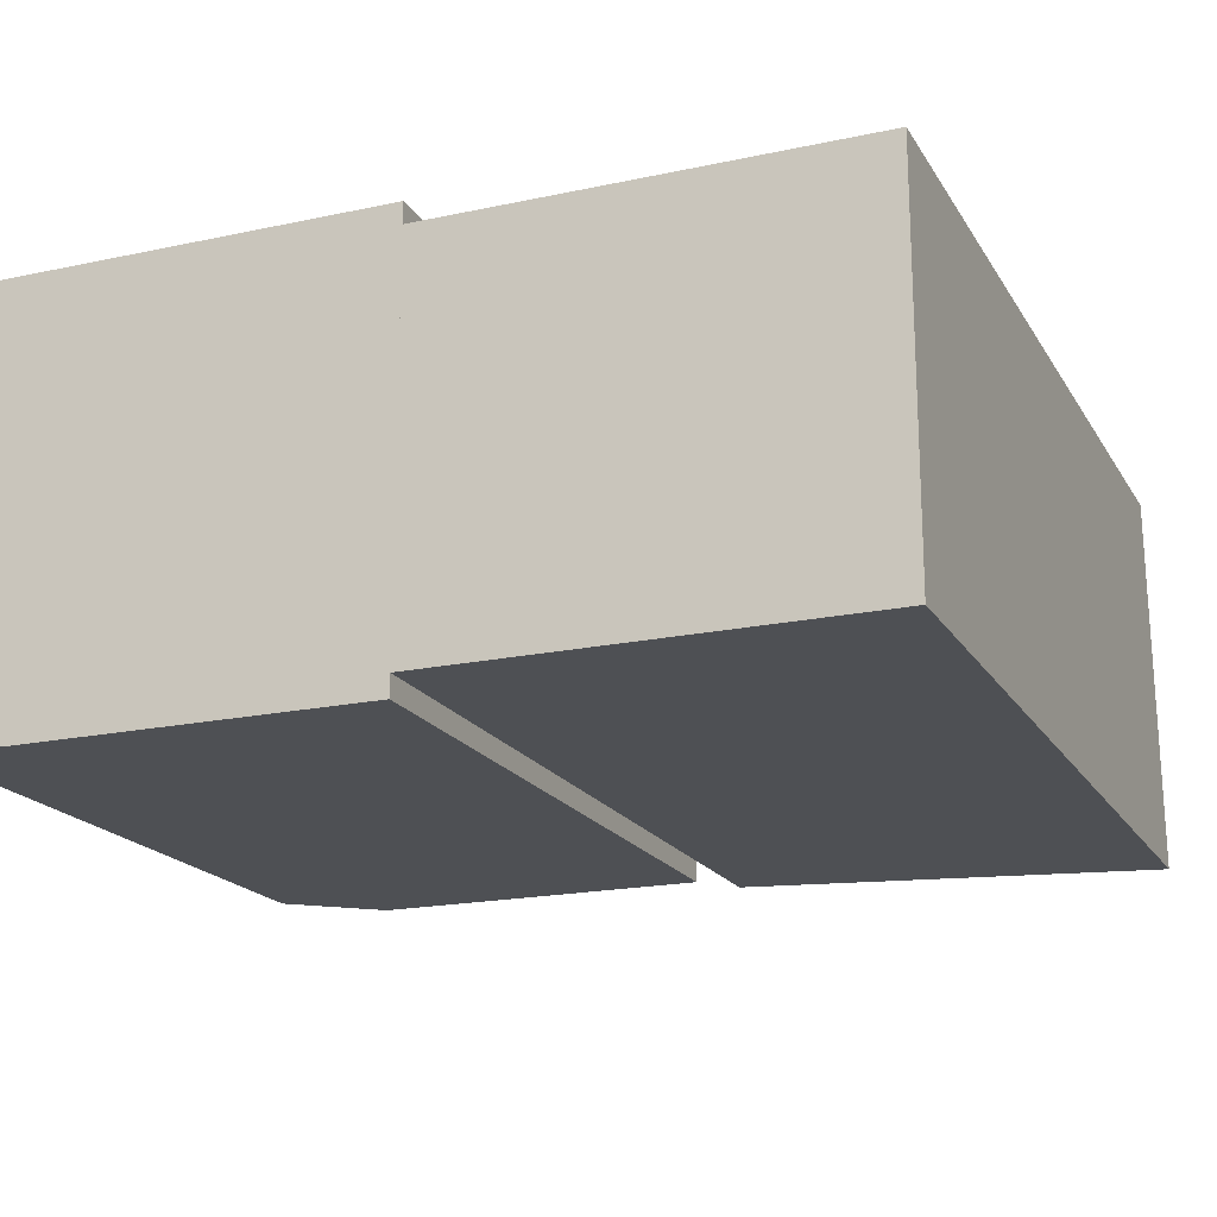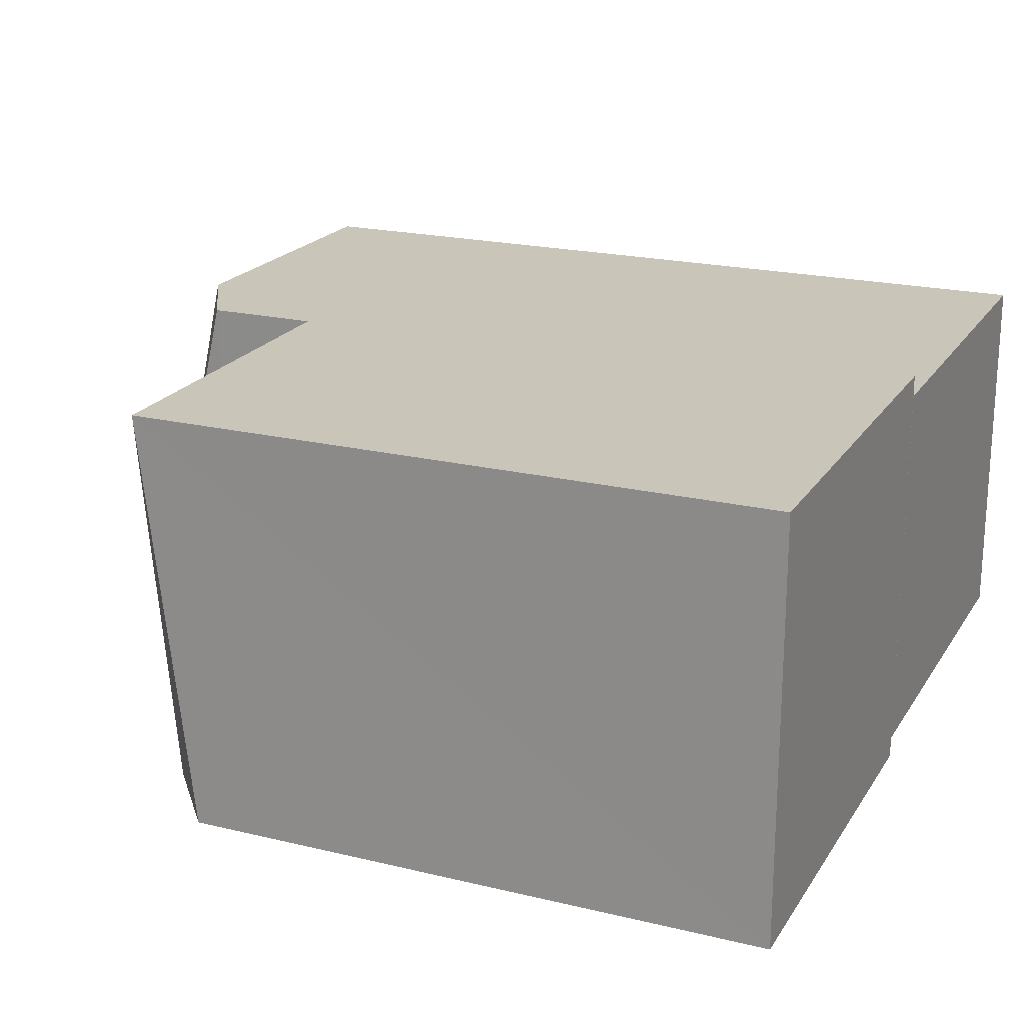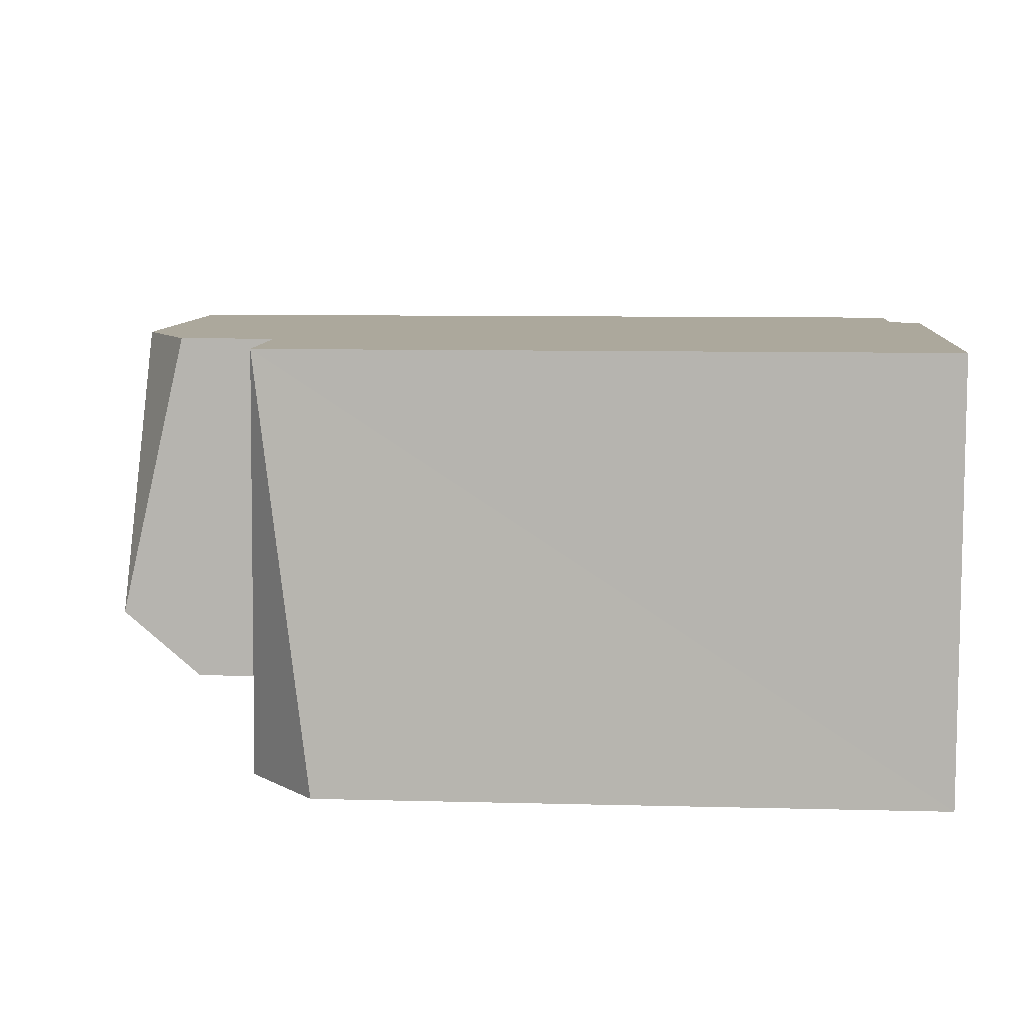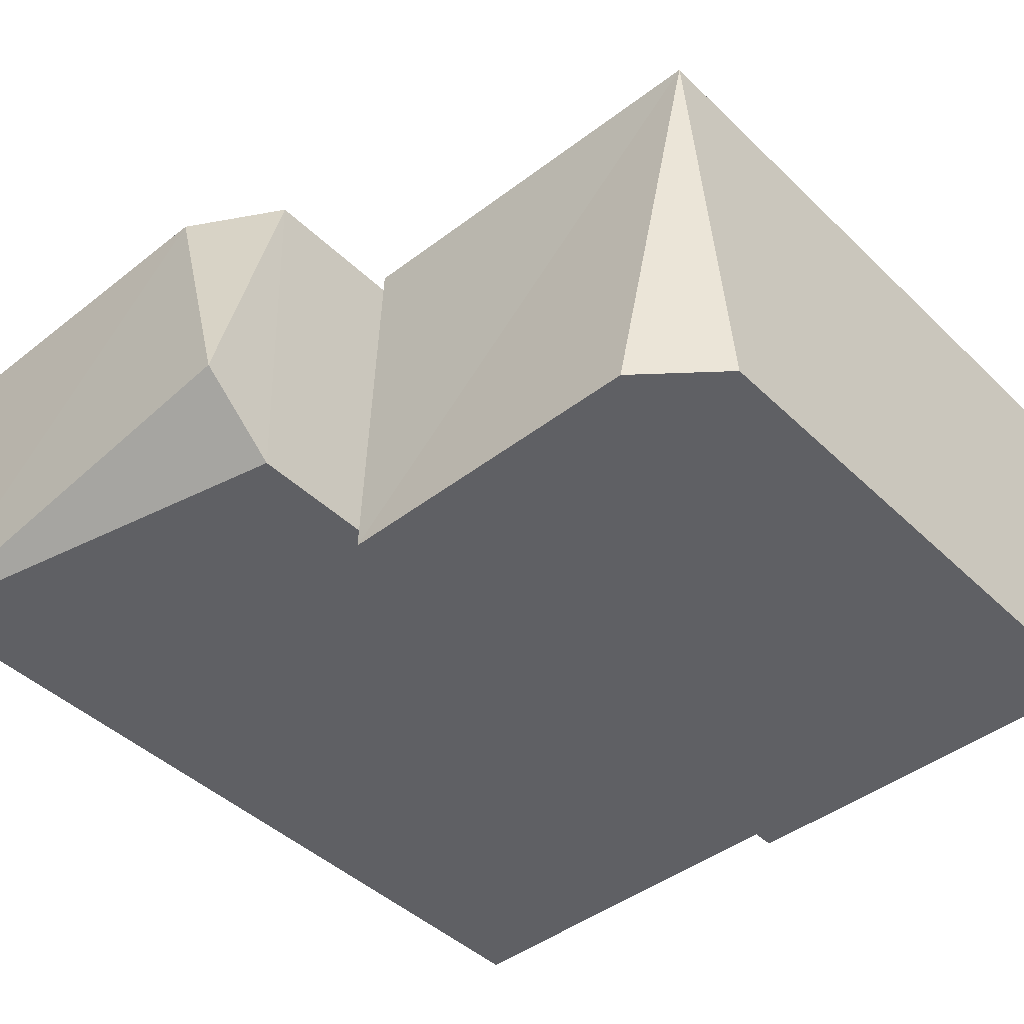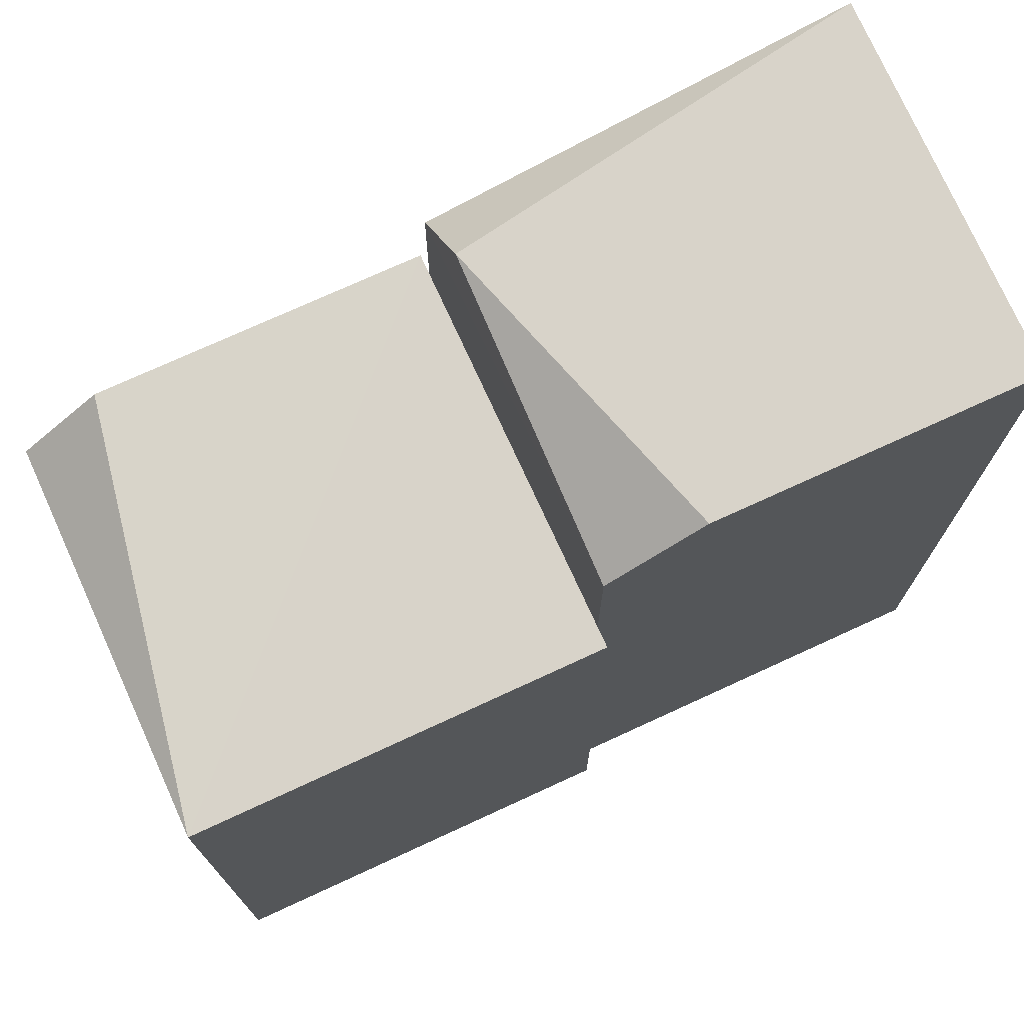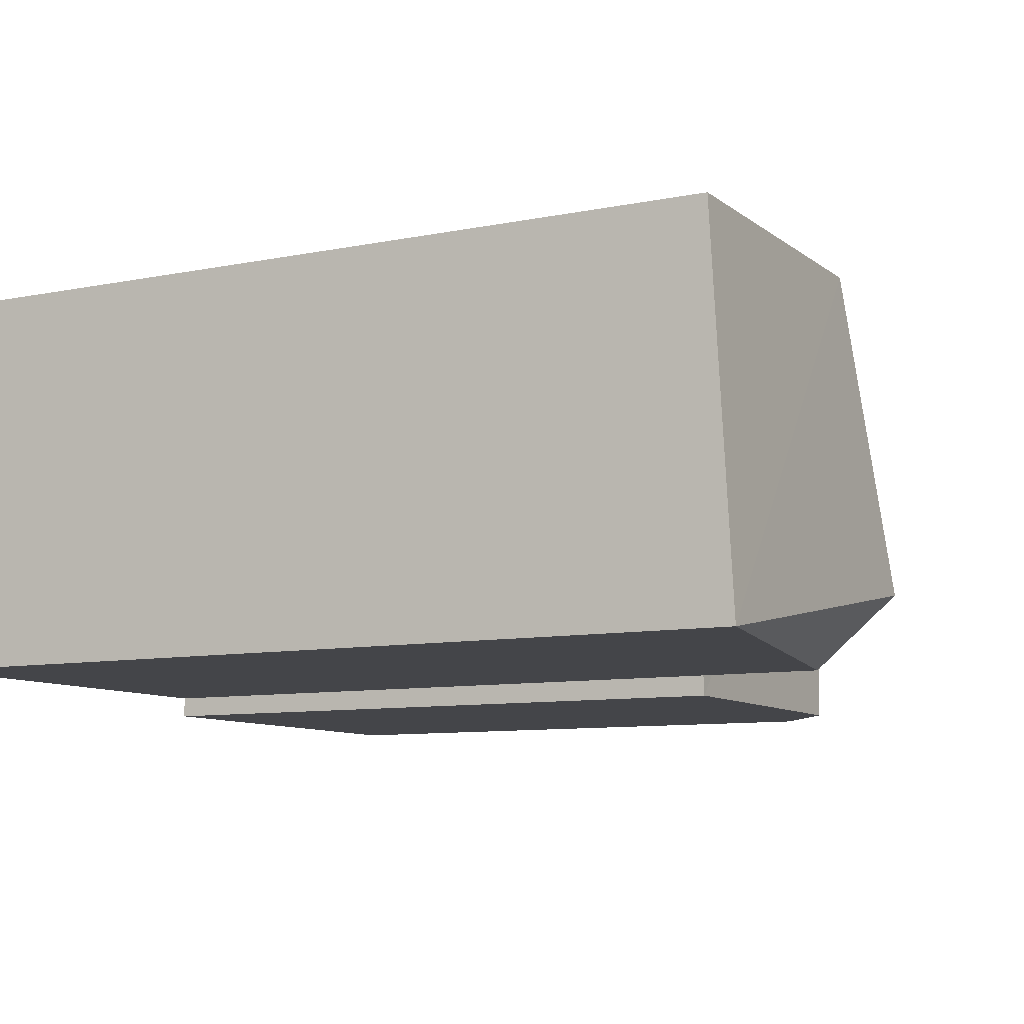
<metadata>
{"format":"obj","ext":"obj","renderer":"f3d","projection":"perspective","resolution":1024,"background":"white","views":[{"elev":-18.8,"azim":22.3,"up":"+Z"},{"elev":20.6,"azim":-66.4,"up":"+Z"},{"elev":8.5,"azim":-85.8,"up":"+Z"},{"elev":-44.3,"azim":-138.0,"up":"+Z"},{"elev":73.9,"azim":-24.7,"up":"+Y"},{"elev":-9.1,"azim":118.2,"up":"+Z"}]}
</metadata>
<code>
g Rocks_Square_m_05_Collider
v 0.4354 -0 0.1944
v 0.003434 0 -0.1944
v 0.4354 0 -0.1944
v 0.4353 0.8779 0.1944
v 0.4352 0.8986 -0.1942
v 0.1028 0.8806 0.1944
v -0.4286 0.6118 -0.216
v -0.4269 0.6631 0.216
v -0.3428 0.6822 -0.216
v 0.003434 0.8104 -0.1944
v 0.003434 -0 0.1944
v 0.003434 0.8234 0.1944
v 0.003434 0.6822 -0.216
v 0.003872 0.8967 -0.121
v 0.003393 6.1e-05 0.2159
v 0.003434 0 -0.216
v 0.003434 0.6671 0.216
v -0.4286 -0 0.216
v -0.4285 6.8e-05 -0.216
f 1 2 3
f 3 4 1
f 5 6 4
f 7 8 9
f 10 11 12
f 6 12 4
f 8 13 9
f 10 3 2
f 12 14 10
f 7 9 13
f 13 15 16
f 16 7 13
f 17 8 15
f 18 19 15
f 7 19 8
f 19 16 15
f 12 1 4
f 1 11 2
f 12 6 14
f 3 5 4
f 5 14 6
f 8 18 15
f 10 2 11
f 10 14 5
f 8 17 13
f 10 5 3
f 8 19 18
f 13 17 15
f 16 19 7
f 12 11 1

</code>
